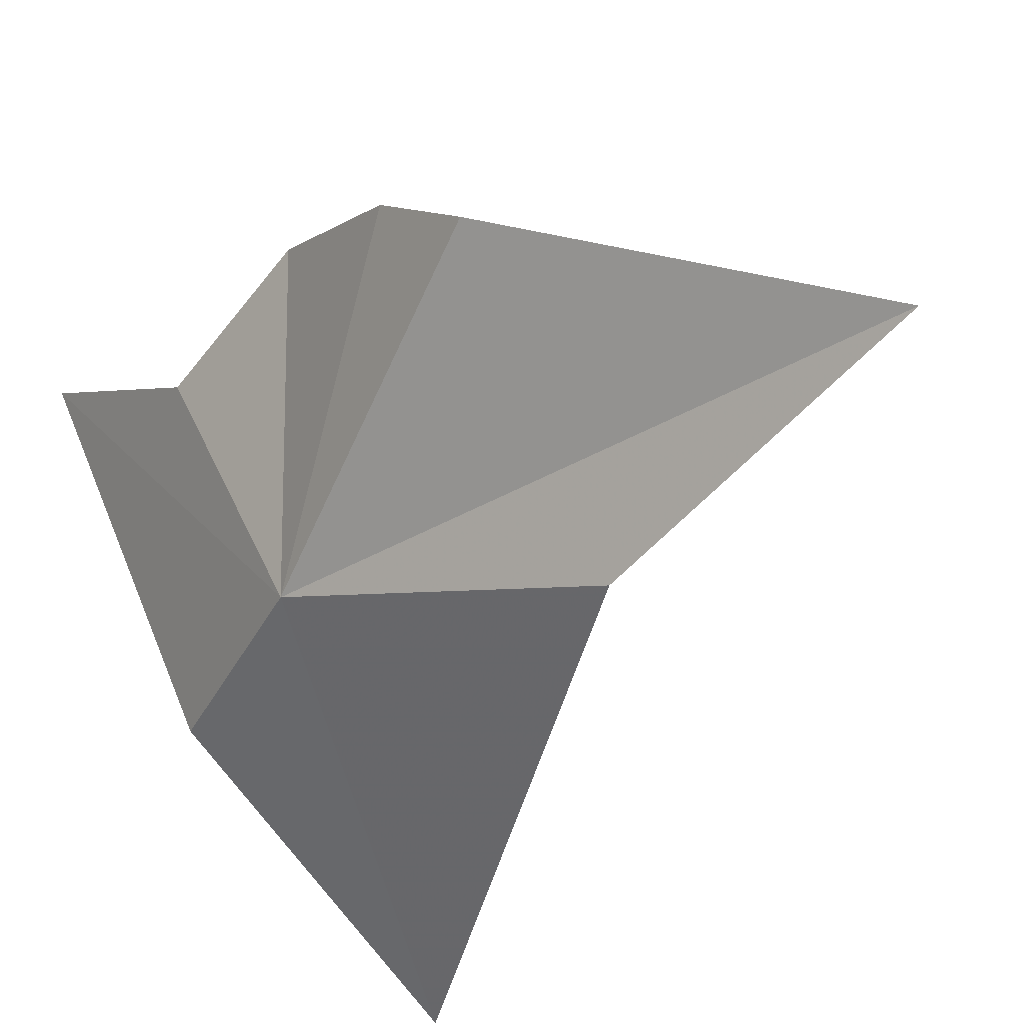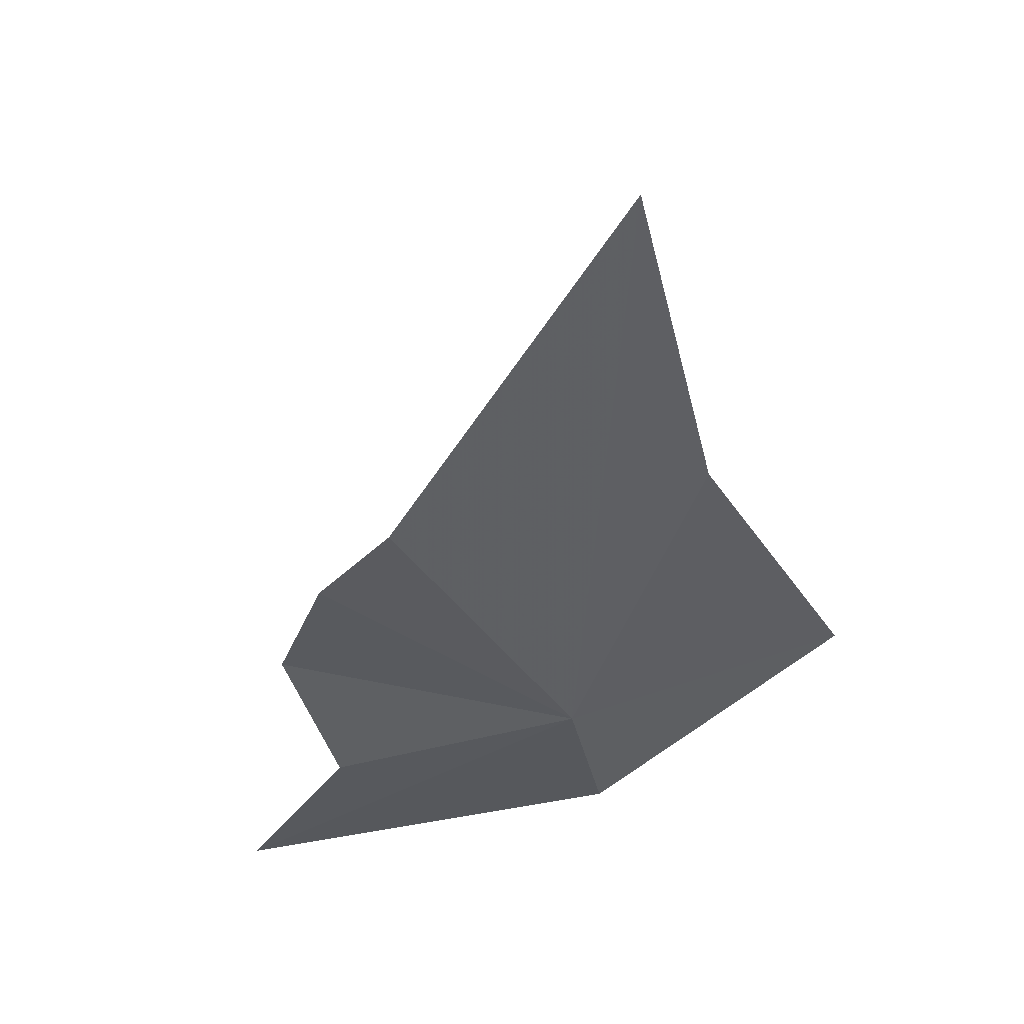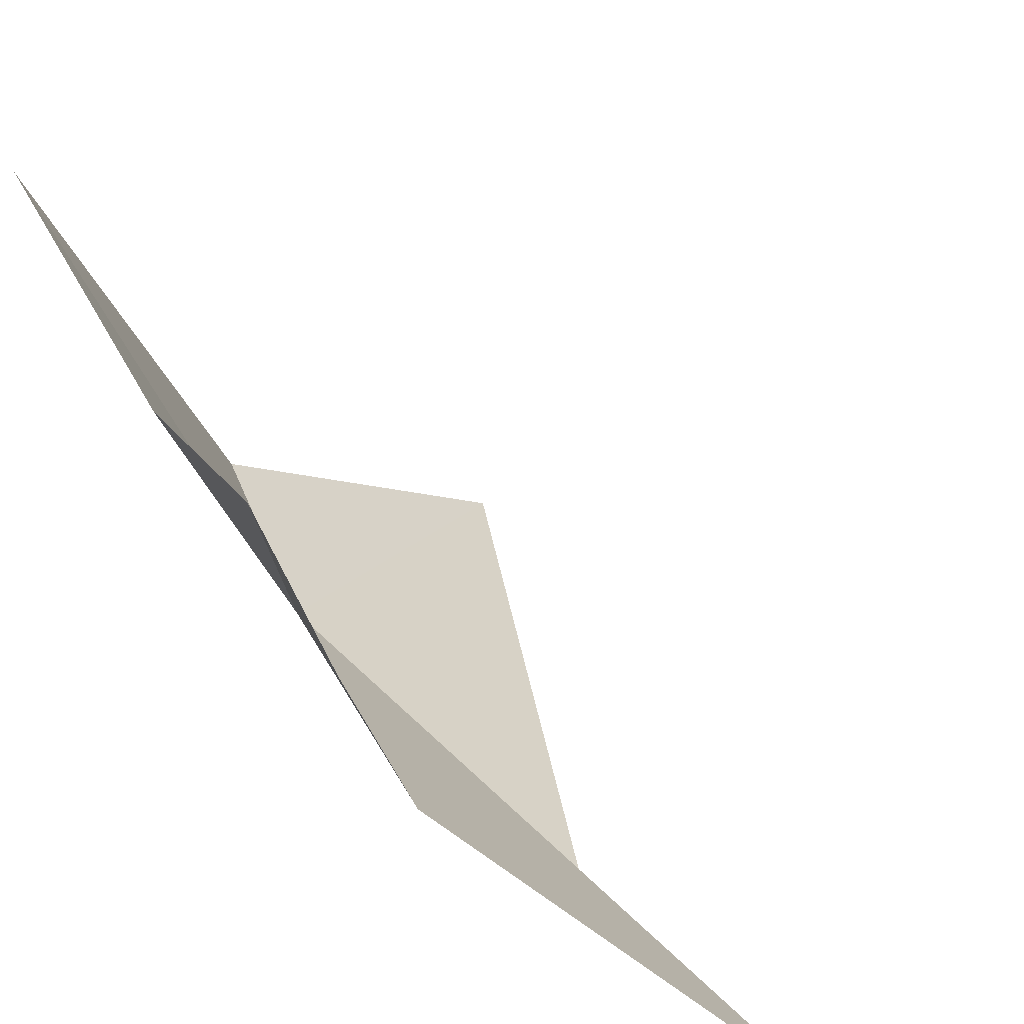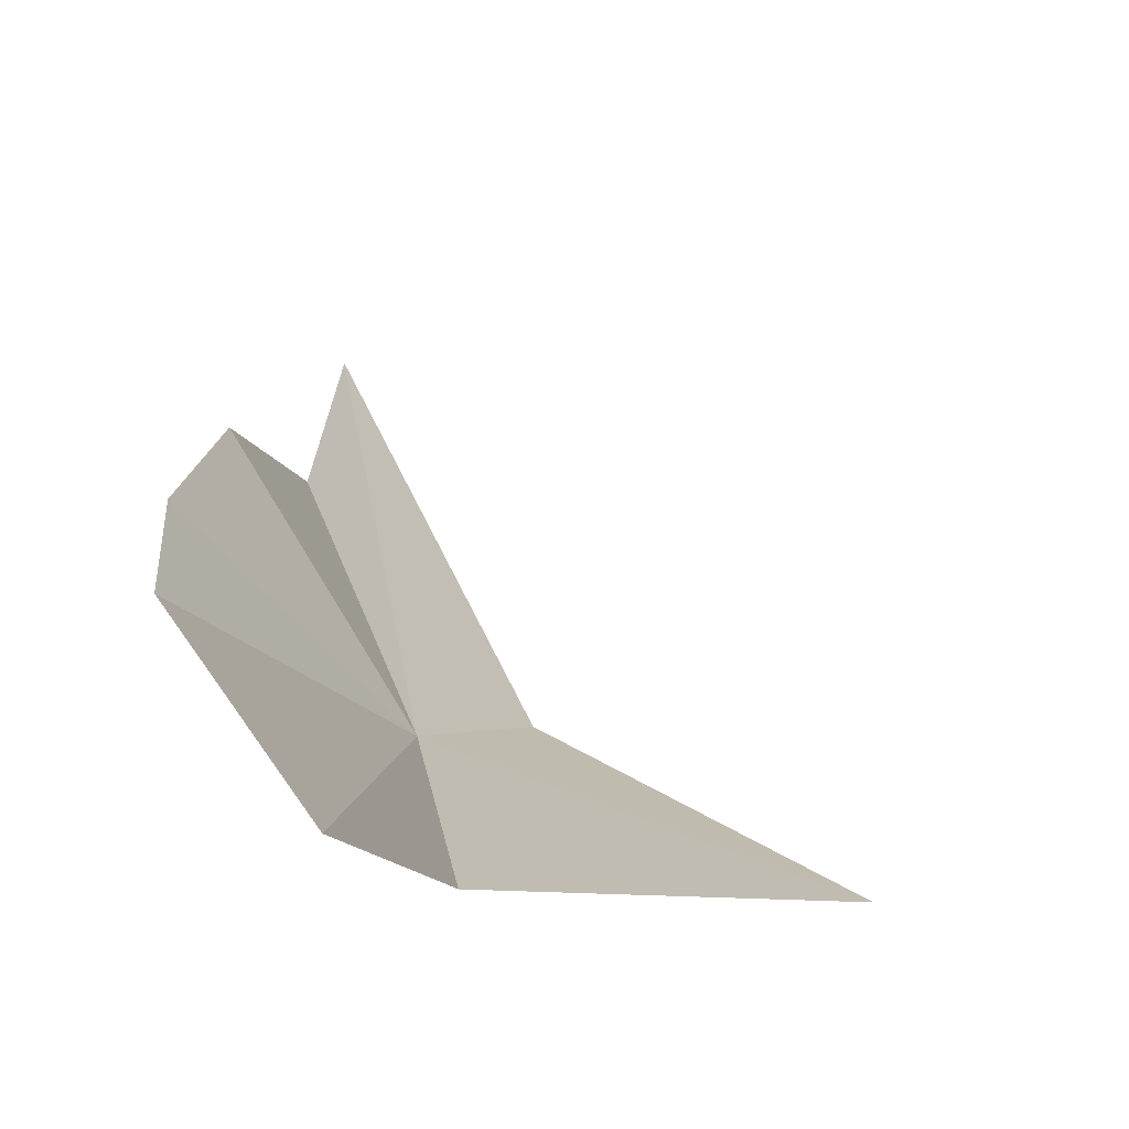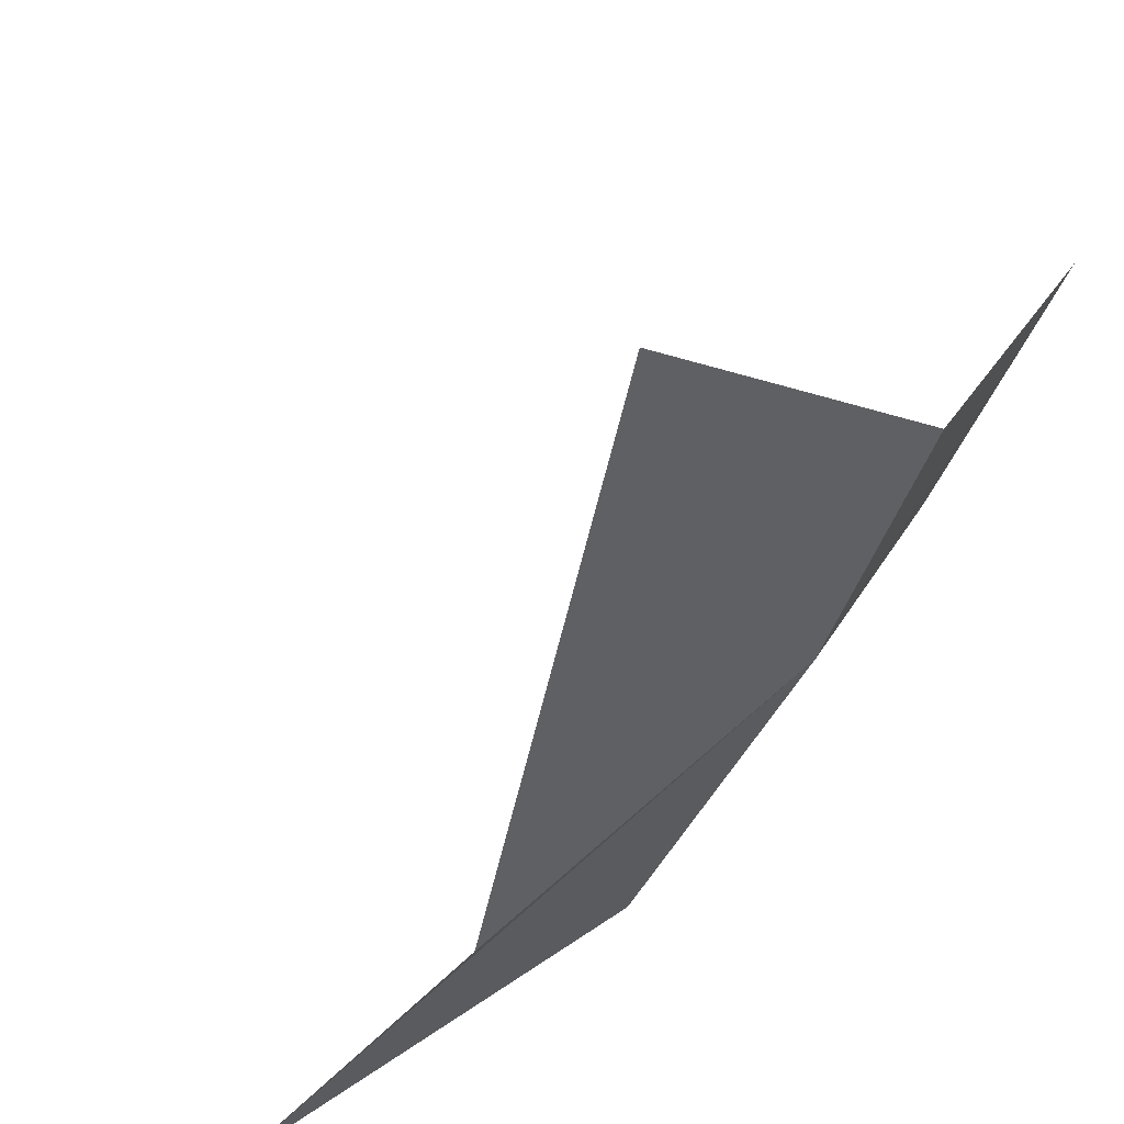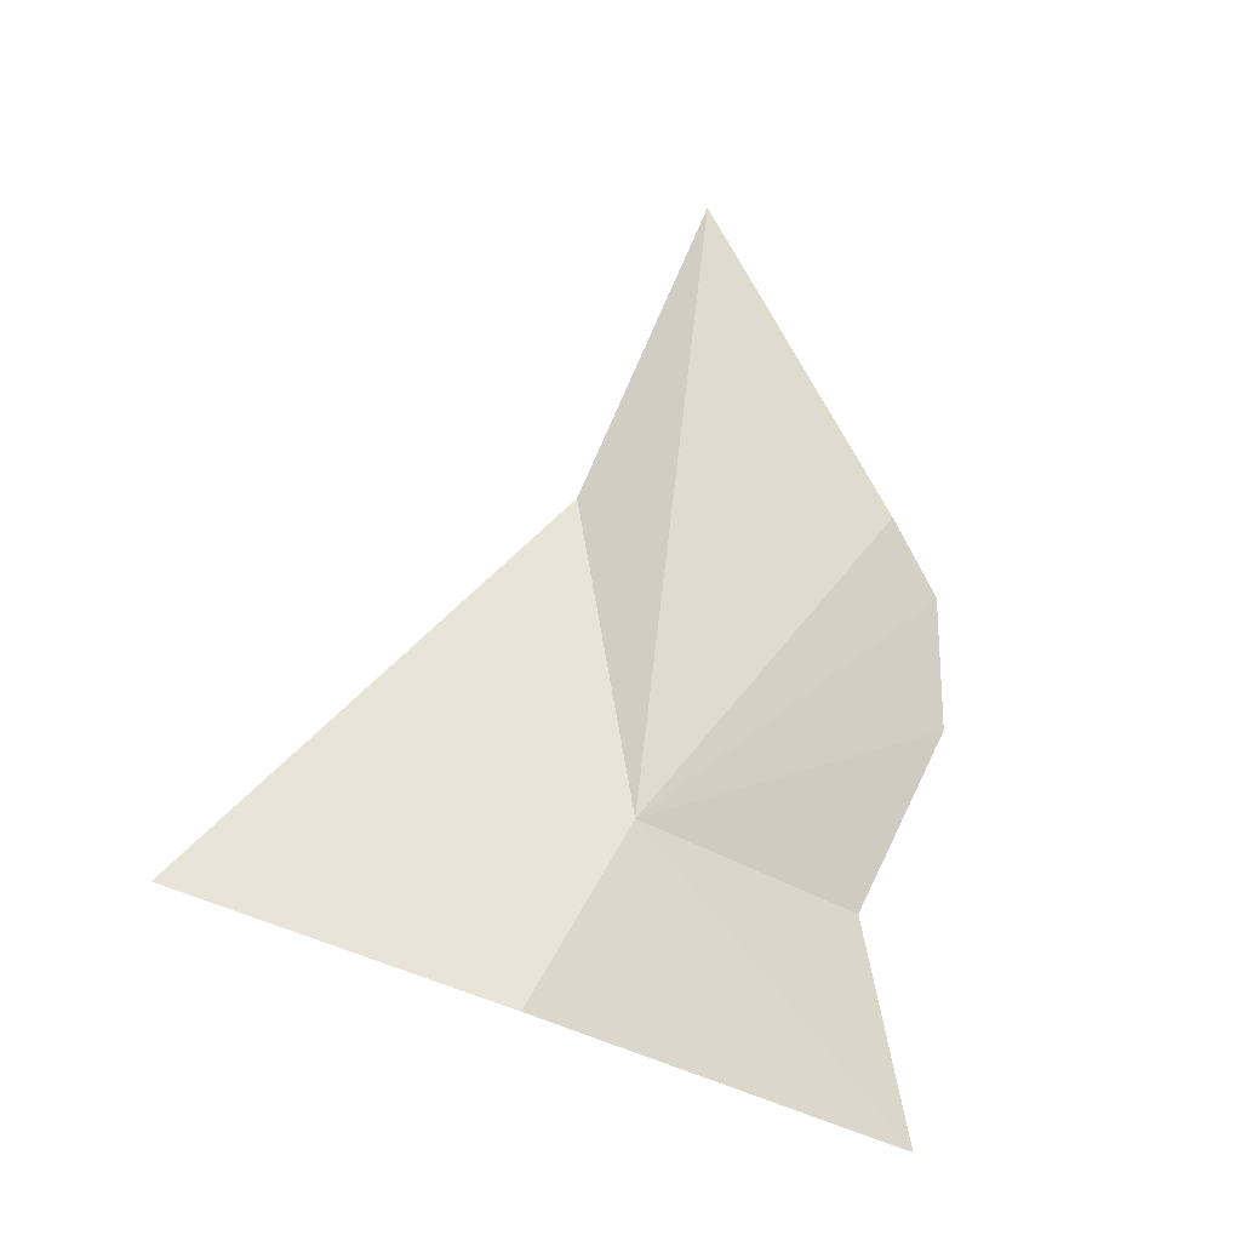
<metadata>
{"format":"obj","ext":"obj","renderer":"f3d","projection":"perspective","resolution":1024,"background":"white","views":[{"elev":-49.8,"azim":-65.6,"up":"+Y"},{"elev":22.4,"azim":-61.2,"up":"+Z"},{"elev":32.3,"azim":-60.1,"up":"+Y"},{"elev":-11.1,"azim":-13.5,"up":"+Y"},{"elev":-48.5,"azim":117.1,"up":"+Y"},{"elev":-2.5,"azim":149.4,"up":"+Z"}]}
</metadata>
<code>
v -2.964 -4 7.935
v -2.416 -4.166 7.867
v -2.998 -4.201 8.337
v -3.19 -3.69 8.04
v -3.269 -3.806 8.199
v -3.075 -3.698 7.834
v -2.997 -3.493 7.601
v -2.784 -3.954 7.718
v -3.29 -3.922 8.305
v -3.19 -4.192 8.728
f 1 2 3
f 1 5 4
f 1 4 6
f 1 6 7
f 1 7 8
f 1 9 5
f 1 3 10
f 1 8 2
f 1 10 9

</code>
